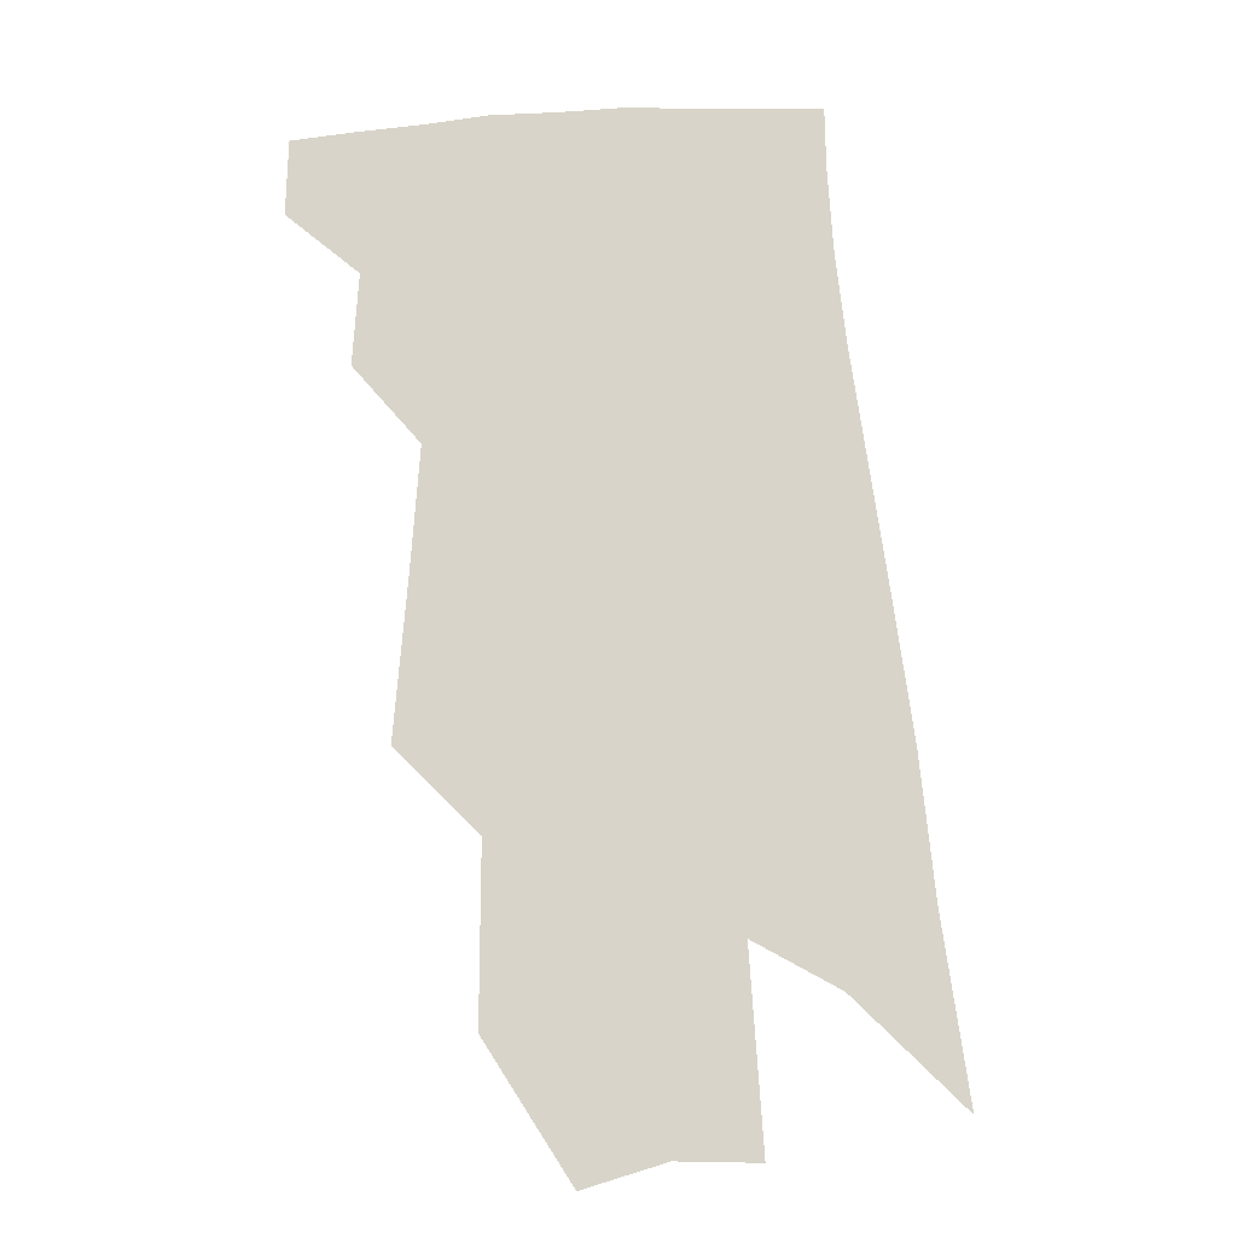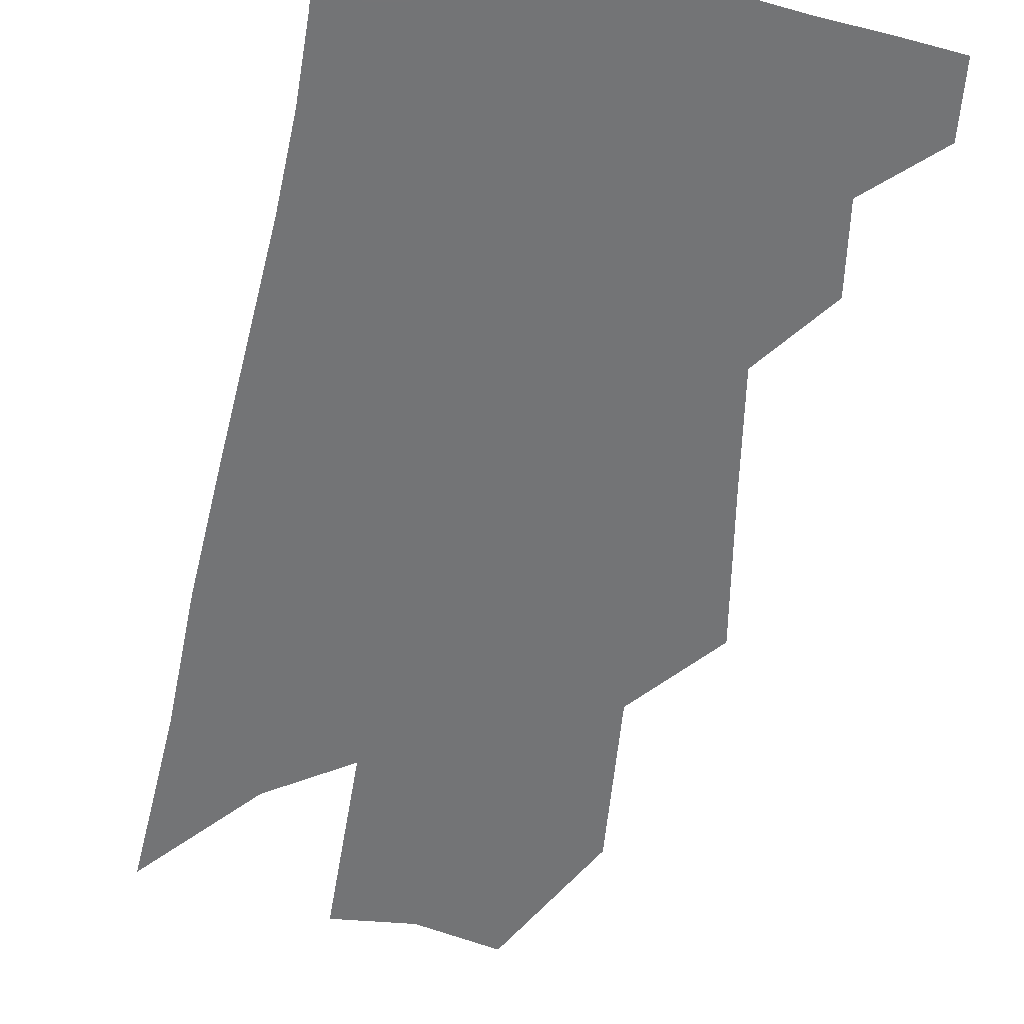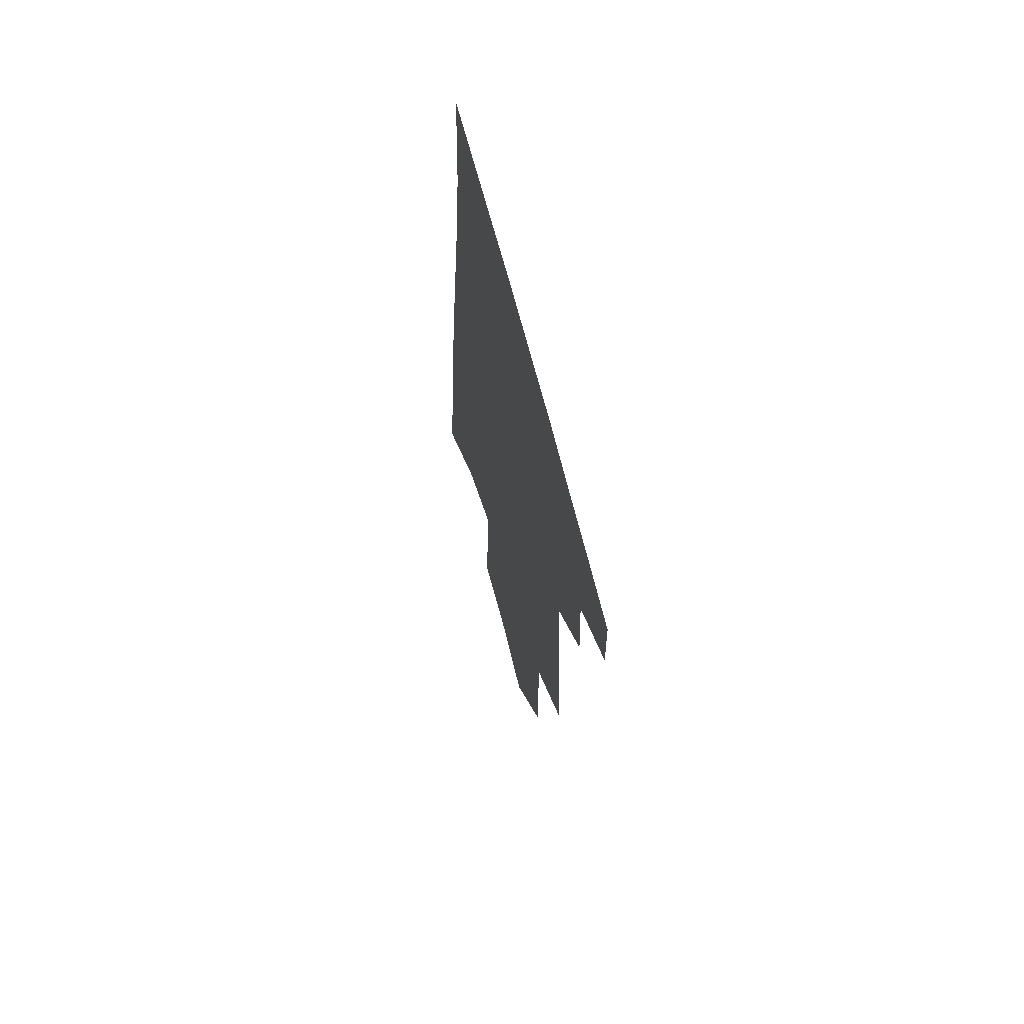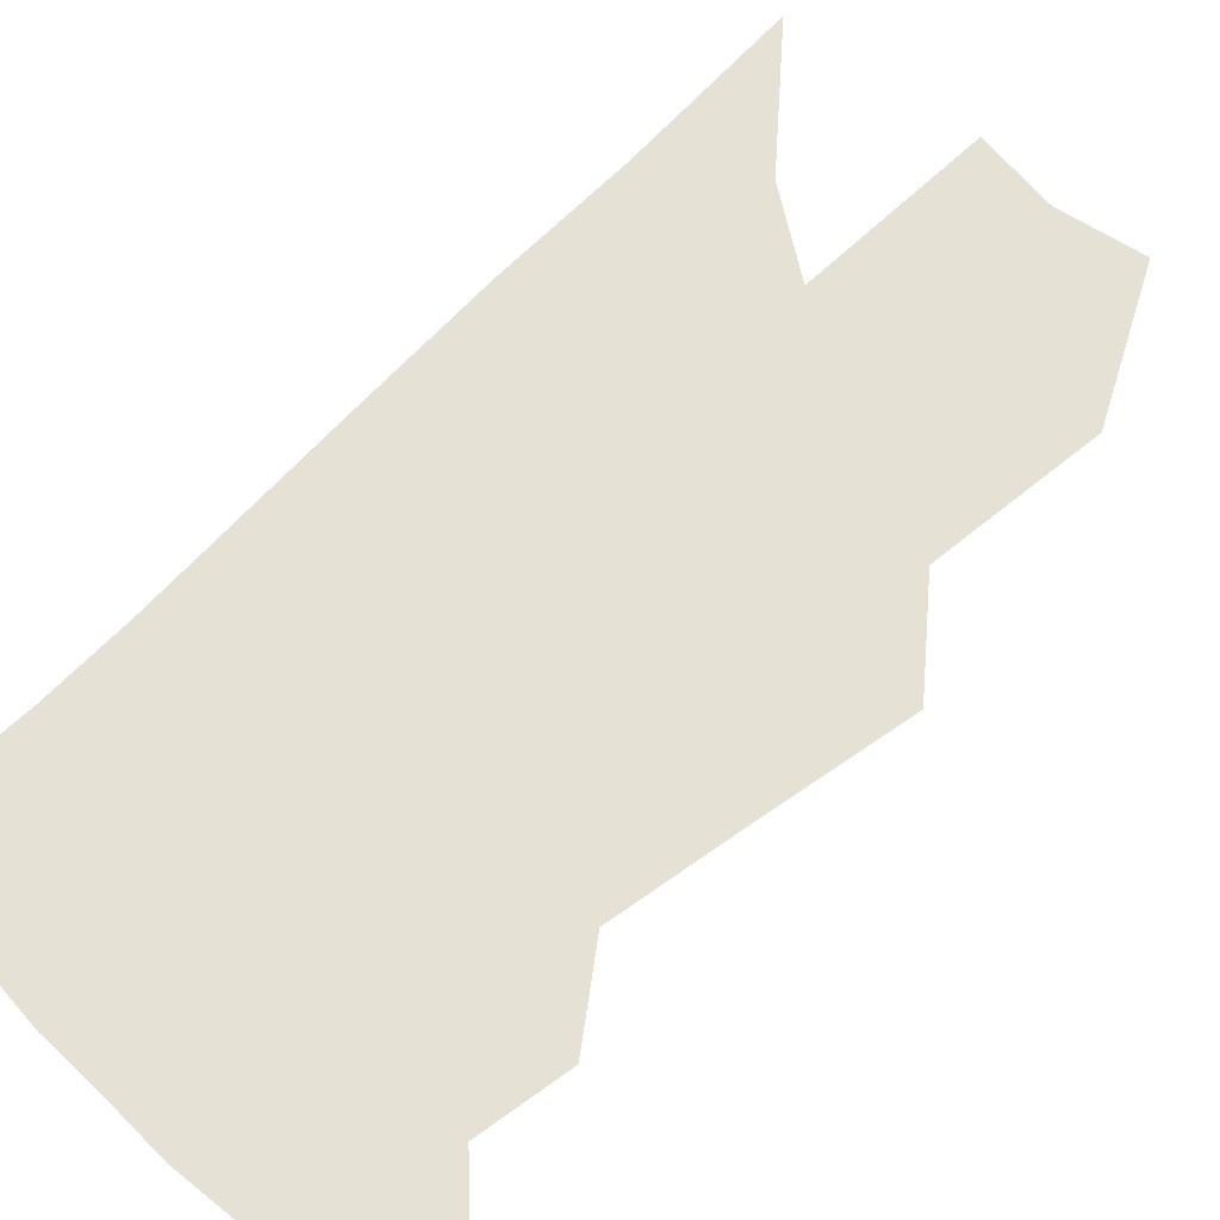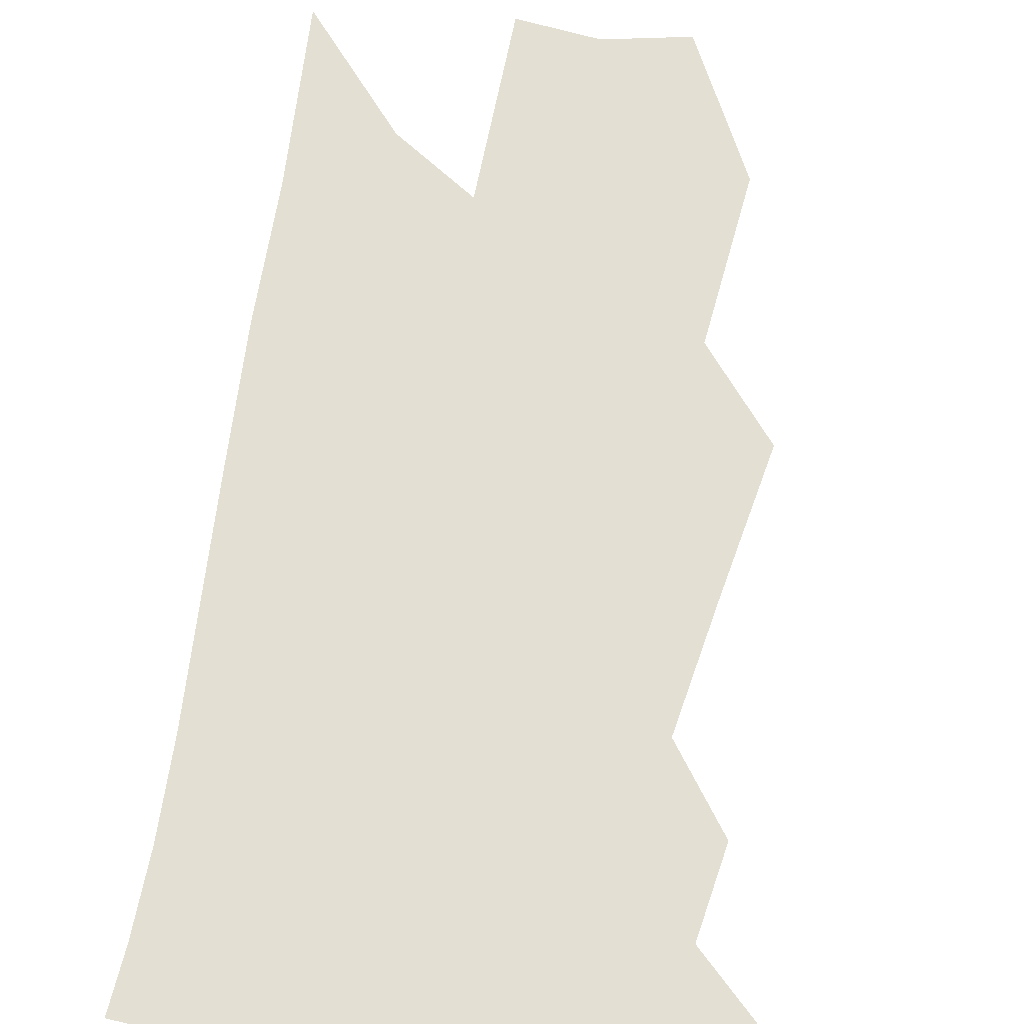
<metadata>
{"format":"obj","ext":"obj","renderer":"f3d","projection":"perspective","resolution":1024,"background":"white","views":[{"elev":-13.5,"azim":-4.5,"up":"+Y"},{"elev":-56.2,"azim":174.4,"up":"+Z"},{"elev":67.1,"azim":-105.0,"up":"+Y"},{"elev":64.2,"azim":-130.0,"up":"+Z"},{"elev":67.0,"azim":-164.8,"up":"+Z"}]}
</metadata>
<code>
v 509.1 365.2 0
v 509.6 384.6 0
v 526.2 326.9 0
v 527.8 350.5 0
v 528.4 371 0
v 525.7 387.5 0
v 537.7 233.9 0
v 541.1 274.6 0
v 543.5 307.5 0
v 547 337.3 0
v 546.8 357 0
v 544.8 373.6 0
v 542.2 390.1 0
v 558.9 167.6 0
v 559.1 212.7 0
v 561.5 256.8 0
v 561.5 286.9 0
v 563 317.3 0
v 563.5 340.4 0
v 563.5 360.1 0
v 561.4 376.1 0
v 558.4 393.2 0
v 581.4 132.6 0
v 580.9 187.3 0
v 580.5 231.4 0
v 579.9 263.6 0
v 579.8 295 0
v 580.1 322.5 0
v 579.9 343 0
v 579.3 361.5 0
v 578.1 377.9 0
v 575.7 394.6 0
v 602.9 139.2 0
v 600.7 193.1 0
v 599 232.1 0
v 597.6 267.6 0
v 596.8 298.1 0
v 596.2 324.2 0
v 595.9 344.9 0
v 595.5 363.2 0
v 594.8 379.4 0
v 592.3 396.4 0
v 624.3 138.9 0
v 620.8 189.7 0
v 617.6 231.7 0
v 615.3 267.1 0
v 613.8 296.4 0
v 612.6 322.1 0
v 611.7 345.6 0
v 611.3 364.2 0
v 611 380.6 0
v 609.9 396.8 0
v 643.4 177.7 0
v 637.9 223.3 0
v 635.2 257.7 0
v 632 290.5 0
v 629.3 319.5 0
v 628 343 0
v 627.3 363.6 0
v 627.2 381.6 0
v 626.9 397.5 0
v 672.7 149.8 0
v 665.7 197.8 0
v 661.8 235.2 0
v 656.7 271.9 0
v 651.8 305.1 0
v 647.4 334.8 0
v 644.5 359.9 0
v 643 381.6 0
v 642.7 398 0
f 4 5 1
f 1 5 2
f 5 6 2
f 9 10 3
f 3 10 4
f 10 11 4
f 4 11 5
f 11 12 5
f 5 12 6
f 12 13 6
f 15 16 7
f 7 16 8
f 16 17 8
f 8 17 9
f 17 18 9
f 9 18 10
f 18 19 10
f 10 19 11
f 19 20 11
f 11 20 12
f 20 21 12
f 12 21 13
f 21 22 13
f 23 24 14
f 14 24 15
f 24 25 15
f 15 25 16
f 25 26 16
f 16 26 17
f 26 27 17
f 17 27 18
f 27 28 18
f 18 28 19
f 28 29 19
f 19 29 20
f 29 30 20
f 20 30 21
f 30 31 21
f 21 31 22
f 31 32 22
f 23 33 24
f 33 34 24
f 24 34 25
f 34 35 25
f 25 35 26
f 35 36 26
f 26 36 27
f 36 37 27
f 27 37 28
f 37 38 28
f 28 38 29
f 38 39 29
f 29 39 30
f 39 40 30
f 30 40 31
f 40 41 31
f 31 41 32
f 41 42 32
f 33 43 34
f 43 44 34
f 34 44 35
f 44 45 35
f 35 45 36
f 45 46 36
f 36 46 37
f 46 47 37
f 37 47 38
f 47 48 38
f 38 48 39
f 48 49 39
f 39 49 40
f 49 50 40
f 40 50 41
f 50 51 41
f 41 51 42
f 51 52 42
f 44 53 45
f 53 54 45
f 45 54 46
f 54 55 46
f 46 55 47
f 55 56 47
f 47 56 48
f 56 57 48
f 48 57 49
f 57 58 49
f 49 58 50
f 58 59 50
f 50 59 51
f 59 60 51
f 51 60 52
f 60 61 52
f 53 62 54
f 62 63 54
f 54 63 55
f 63 64 55
f 55 64 56
f 64 65 56
f 56 65 57
f 65 66 57
f 57 66 58
f 66 67 58
f 58 67 59
f 67 68 59
f 59 68 60
f 68 69 60
f 60 69 61
f 69 70 61

</code>
